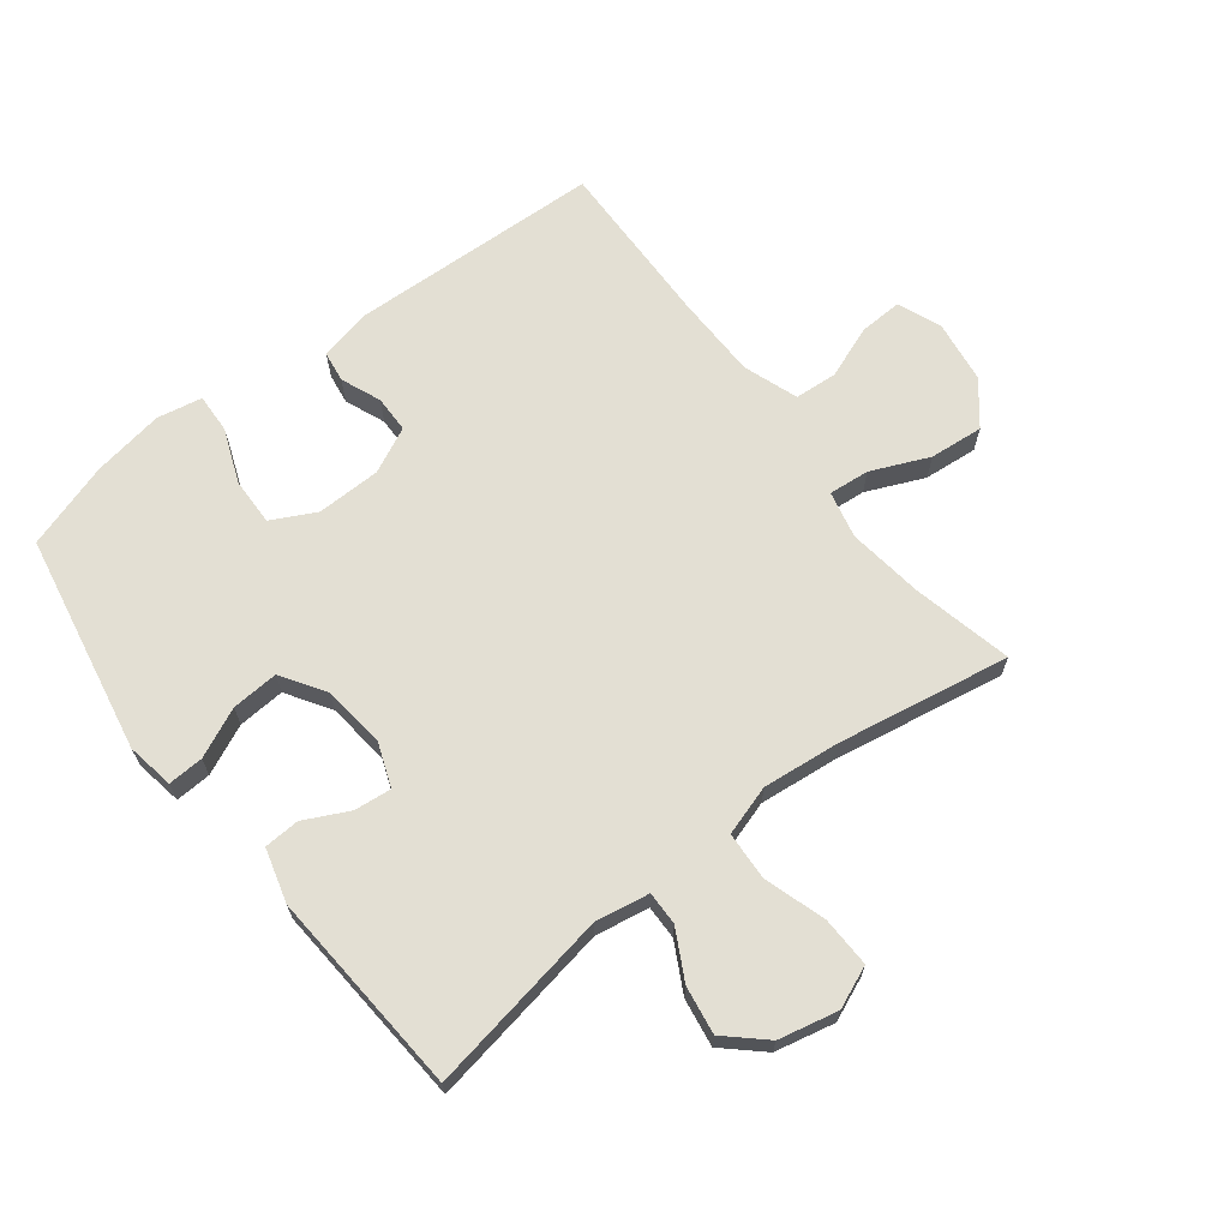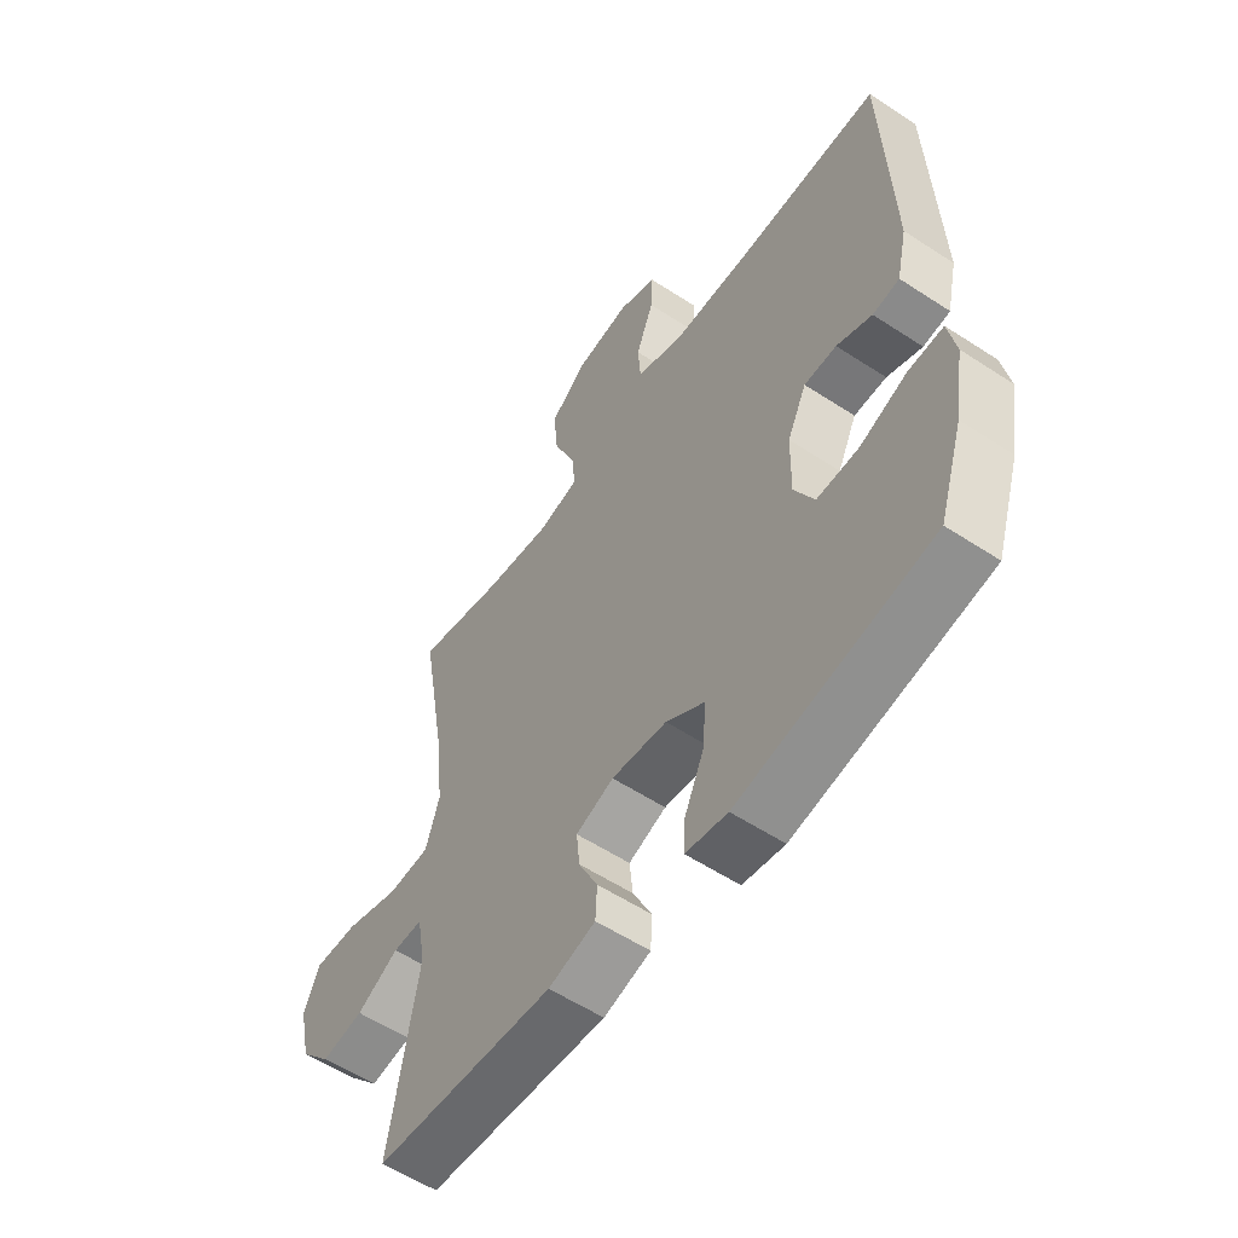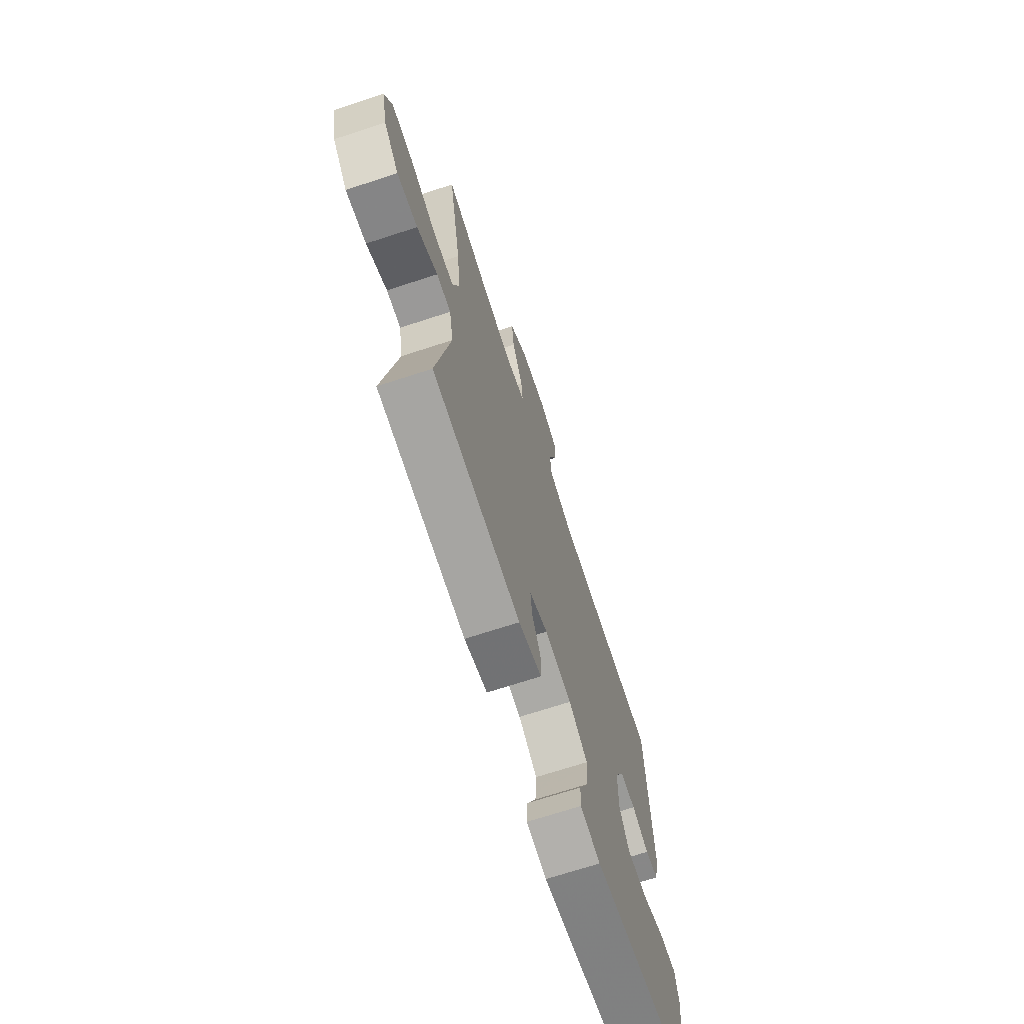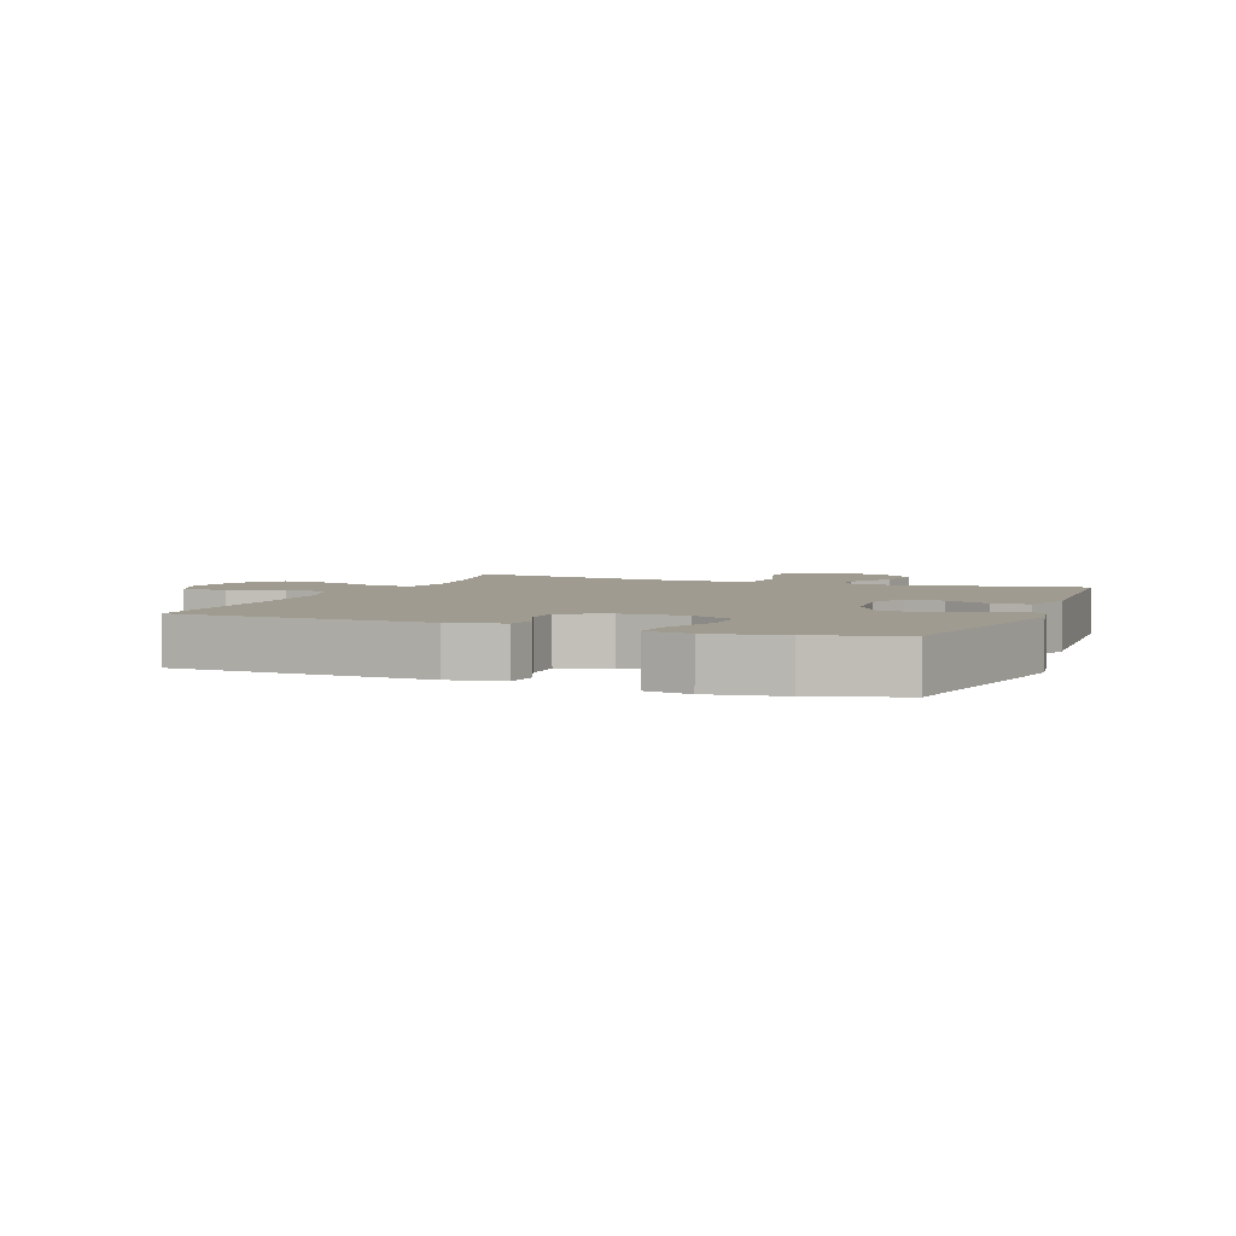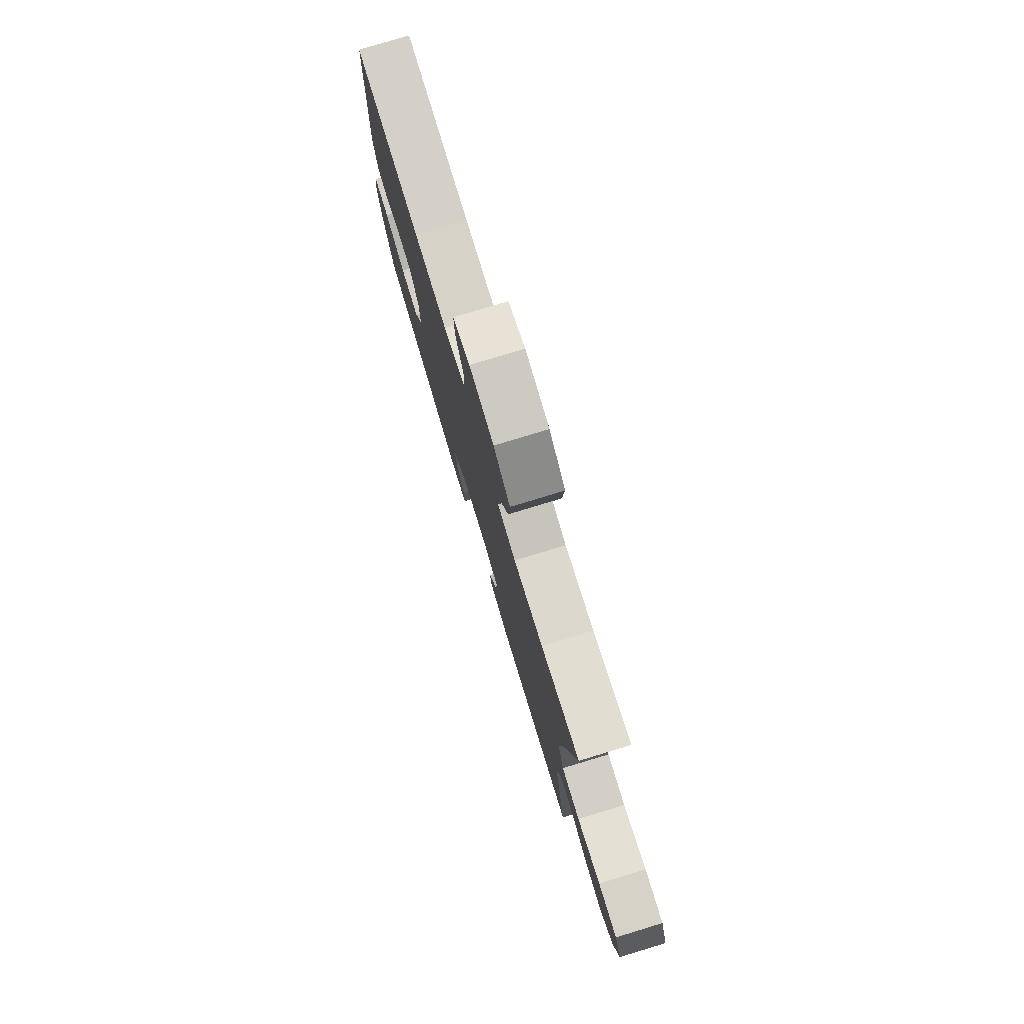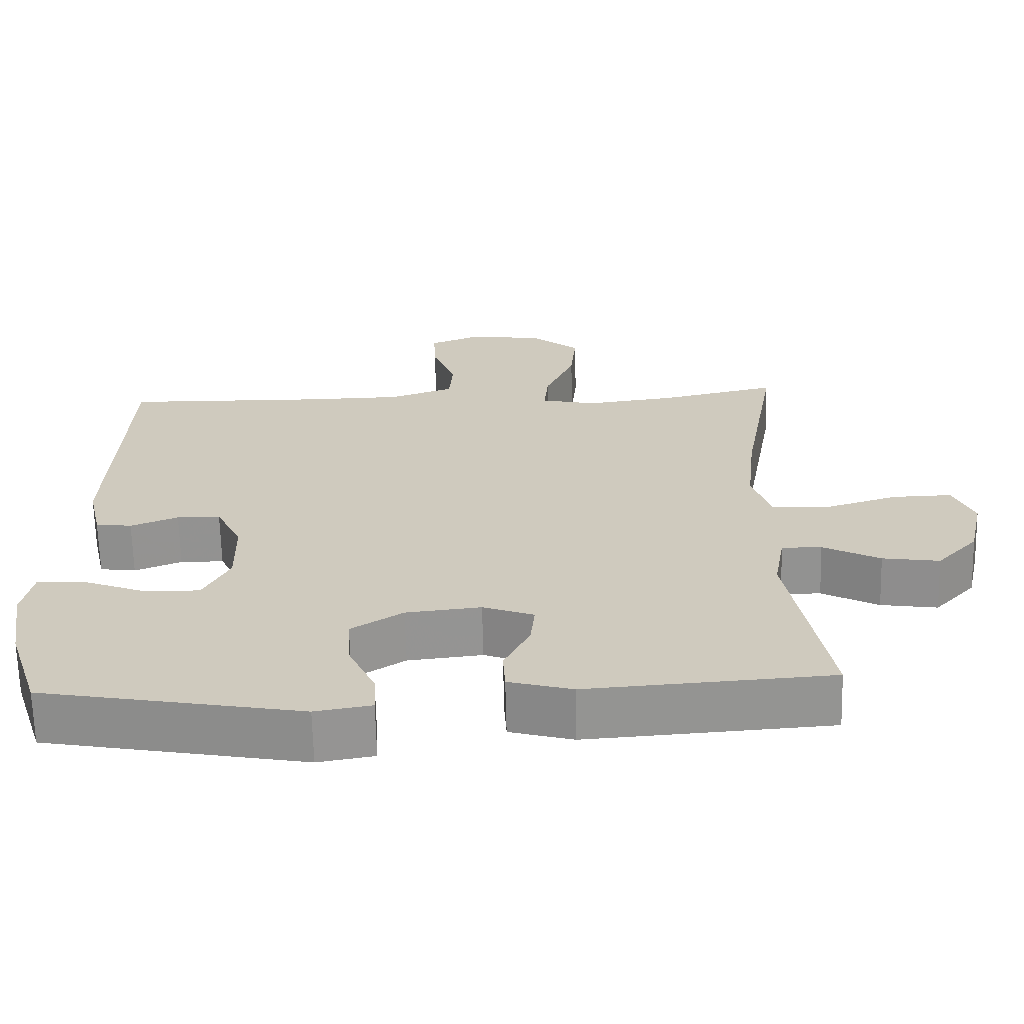
<metadata>
{"format":"obj","ext":"obj","renderer":"f3d","projection":"perspective","resolution":1024,"background":"white","views":[{"elev":67.0,"azim":-127.7,"up":"+Y"},{"elev":-56.4,"azim":55.5,"up":"+Z"},{"elev":-70.1,"azim":-71.9,"up":"+Z"},{"elev":4.1,"azim":111.5,"up":"+Y"},{"elev":78.9,"azim":-106.9,"up":"+Z"},{"elev":-66.5,"azim":-178.6,"up":"+Z"}]}
</metadata>
<code>
v 0.5 0.07 0.5
v 0.516 0.07 0.098
v 0.497 0.07 0.013
v 0.448 0.07 0.006
v 0.384 0.07 0.032
v 0.325 0.07 0.031
v 0.29 0.07 -0.042
v 0.288 0.07 -0.145
v 0.324 0.07 -0.215
v 0.4 0.07 -0.213
v 0.486 0.07 -0.179
v 0.549 0.07 -0.176
v 0.563 0.07 -0.248
v 0.544 0.07 -0.363
v 0.5 0.07 -0.5
v 0.149 0.07 -0.566
v 0.073 0.07 -0.553
v 0.076 0.07 -0.496
v 0.112 0.07 -0.417
v 0.117 0.07 -0.342
v 0.047 0.07 -0.297
v -0.054 0.07 -0.286
v -0.123 0.07 -0.312
v -0.117 0.07 -0.371
v -0.082 0.07 -0.442
v -0.085 0.07 -0.499
v -0.171 0.07 -0.523
v -0.5 0.07 -0.5
v -0.448 0.07 -0.205
v -0.463 0.07 -0.119
v -0.517 0.07 -0.12
v -0.594 0.07 -0.161
v -0.671 0.07 -0.173
v -0.727 0.07 -0.112
v -0.748 0.07 -0.017
v -0.72 0.07 0.05
v -0.64 0.07 0.048
v -0.541 0.07 0.017
v -0.464 0.07 0.021
v -0.439 0.07 0.101
v -0.452 0.07 0.225
v -0.5 0.07 0.5
v -0.341 0.07 0.464
v -0.22 0.07 0.448
v -0.145 0.07 0.465
v -0.151 0.07 0.53
v -0.191 0.07 0.622
v -0.199 0.07 0.708
v -0.132 0.07 0.762
v -0.032 0.07 0.776
v 0.038 0.07 0.748
v 0.035 0.07 0.679
v 0.003 0.07 0.595
v 0.008 0.07 0.527
v 0.096 0.07 0.496
v 0.23 0.07 0.494
v 0.5 0 0.5
v 0.516 0 0.098
v 0.497 0 0.013
v 0.448 0 0.006
v 0.384 0 0.032
v 0.325 0 0.031
v 0.29 0 -0.042
v 0.288 0 -0.145
v 0.324 0 -0.215
v 0.4 0 -0.213
v 0.486 0 -0.179
v 0.549 0 -0.176
v 0.563 0 -0.248
v 0.544 0 -0.363
v 0.5 0 -0.5
v 0.149 0 -0.566
v 0.073 0 -0.553
v 0.076 0 -0.496
v 0.112 0 -0.417
v 0.117 0 -0.342
v 0.047 0 -0.297
v -0.054 0 -0.286
v -0.123 0 -0.312
v -0.117 0 -0.371
v -0.082 0 -0.442
v -0.085 0 -0.499
v -0.171 0 -0.523
v -0.5 0 -0.5
v -0.448 0 -0.205
v -0.463 0 -0.119
v -0.517 0 -0.12
v -0.594 0 -0.161
v -0.671 0 -0.173
v -0.727 0 -0.112
v -0.748 0 -0.017
v -0.72 0 0.05
v -0.64 0 0.048
v -0.541 0 0.017
v -0.464 0 0.021
v -0.439 0 0.101
v -0.452 0 0.225
v -0.5 0 0.5
v -0.341 0 0.464
v -0.22 0 0.448
v -0.145 0 0.465
v -0.151 0 0.53
v -0.191 0 0.622
v -0.199 0 0.708
v -0.132 0 0.762
v -0.032 0 0.776
v 0.038 0 0.748
v 0.035 0 0.679
v 0.003 0 0.595
v 0.008 0 0.527
v 0.096 0 0.496
v 0.23 0 0.494
f 51 52 53
f 50 51 53
f 49 50 53
f 48 49 53
f 47 48 53
f 46 47 53
f 45 46 53 54
f 41 42 43
f 40 41 43 44
f 39 40 44 45
f 36 37 38
f 35 36 38
f 34 35 38
f 33 34 38
f 32 33 38
f 31 32 38
f 30 31 38 39
f 45 54 55
f 39 45 55
f 30 39 55
f 29 30 55
f 27 28 29
f 26 27 29
f 25 26 29
f 24 25 29
f 17 18 19
f 16 17 19
f 15 16 19
f 14 15 19
f 13 14 19
f 12 13 19
f 11 12 19
f 10 11 19
f 9 10 19 20
f 8 9 20 21
f 3 4 5
f 2 3 5
f 1 2 5
f 56 1 5
f 56 5 6
f 55 56 6 7
f 8 21 22
f 7 8 22
f 55 7 22
f 29 55 22
f 23 24 29
f 22 23 29
f 109 108 107
f 109 107 106
f 109 106 105
f 109 105 104
f 109 104 103
f 109 103 102
f 110 109 102 101
f 99 98 97
f 100 99 97 96
f 101 100 96 95
f 94 93 92
f 94 92 91
f 94 91 90
f 94 90 89
f 94 89 88
f 94 88 87
f 95 94 87 86
f 111 110 101
f 111 101 95
f 111 95 86
f 111 86 85
f 85 84 83
f 85 83 82
f 85 82 81
f 85 81 80
f 75 74 73
f 75 73 72
f 75 72 71
f 75 71 70
f 75 70 69
f 75 69 68
f 75 68 67
f 75 67 66
f 76 75 66 65
f 77 76 65 64
f 61 60 59
f 61 59 58
f 61 58 57
f 61 57 112
f 62 61 112
f 63 62 112 111
f 78 77 64
f 78 64 63
f 78 63 111
f 78 111 85
f 85 80 79
f 85 79 78
f 1 57 58 2
f 2 58 59 3
f 3 59 60 4
f 4 60 61 5
f 5 61 62 6
f 6 62 63 7
f 7 63 64 8
f 8 64 65 9
f 9 65 66 10
f 10 66 67 11
f 11 67 68 12
f 12 68 69 13
f 13 69 70 14
f 14 70 71 15
f 15 71 72 16
f 16 72 73 17
f 17 73 74 18
f 18 74 75 19
f 19 75 76 20
f 20 76 77 21
f 21 77 78 22
f 22 78 79 23
f 23 79 80 24
f 24 80 81 25
f 25 81 82 26
f 26 82 83 27
f 27 83 84 28
f 28 84 85 29
f 29 85 86 30
f 30 86 87 31
f 31 87 88 32
f 32 88 89 33
f 33 89 90 34
f 34 90 91 35
f 35 91 92 36
f 36 92 93 37
f 37 93 94 38
f 38 94 95 39
f 39 95 96 40
f 40 96 97 41
f 41 97 98 42
f 42 98 99 43
f 43 99 100 44
f 44 100 101 45
f 45 101 102 46
f 46 102 103 47
f 47 103 104 48
f 48 104 105 49
f 49 105 106 50
f 50 106 107 51
f 51 107 108 52
f 52 108 109 53
f 53 109 110 54
f 54 110 111 55
f 55 111 112 56
f 56 112 57 1

</code>
